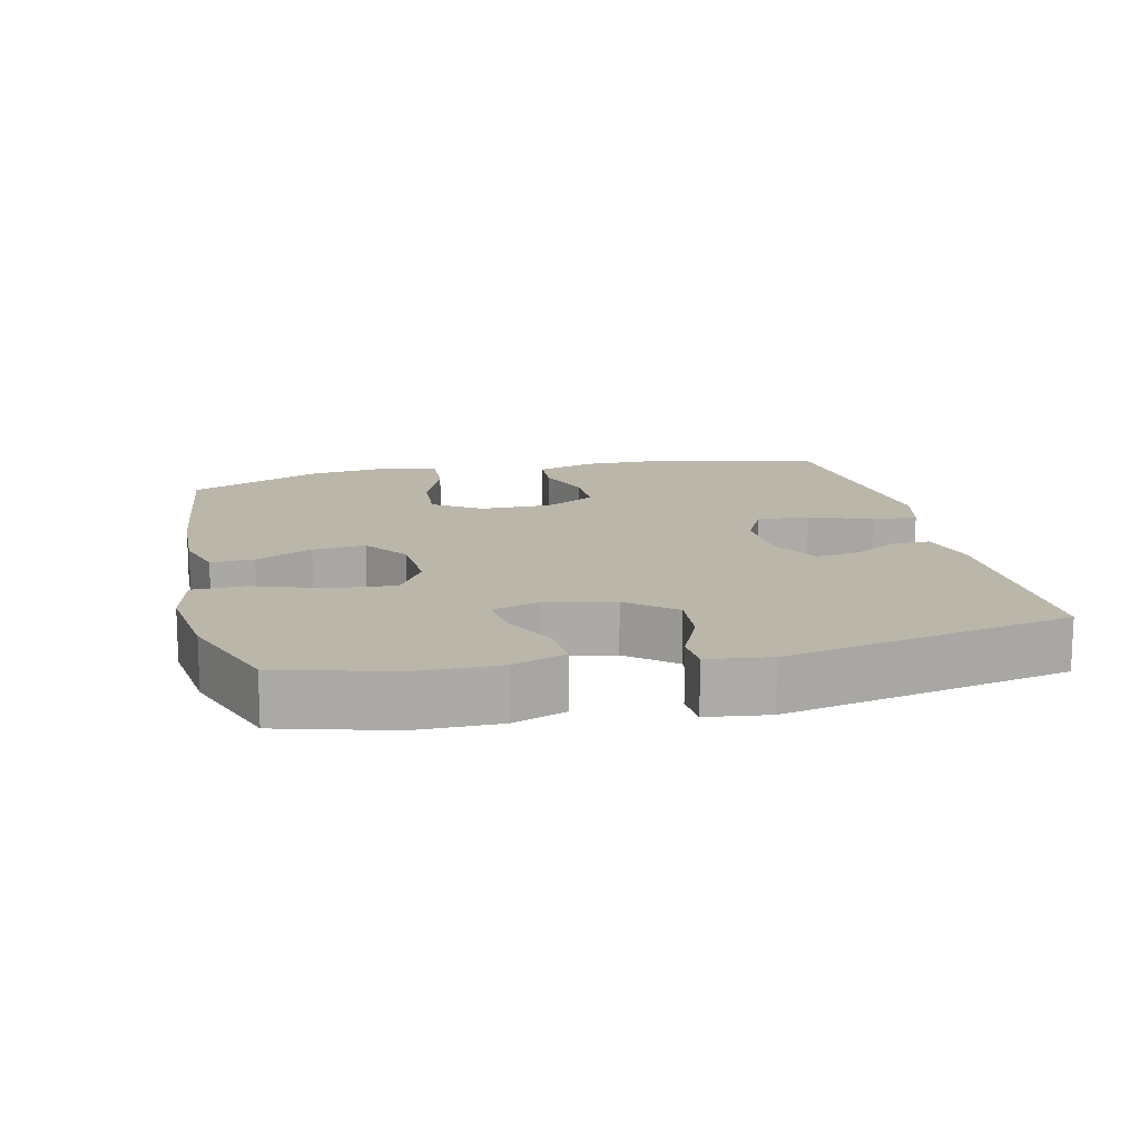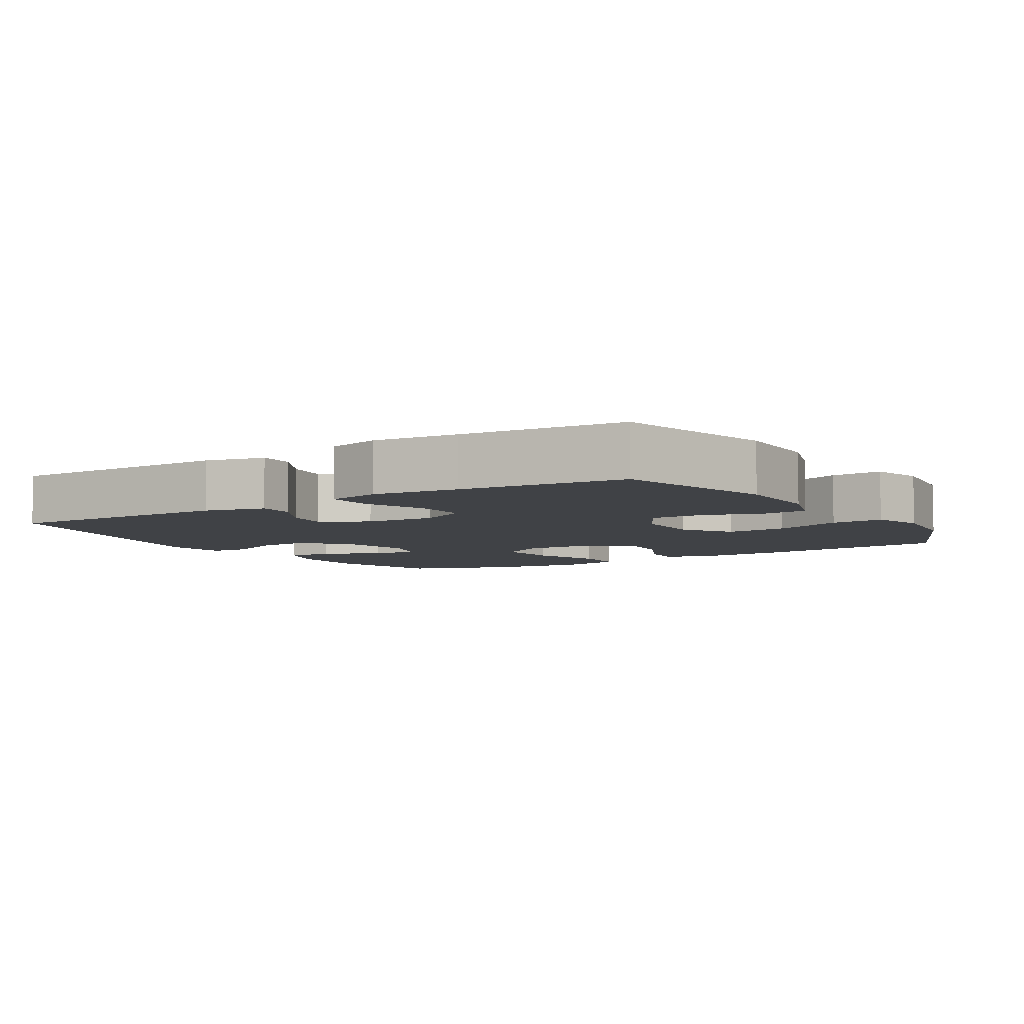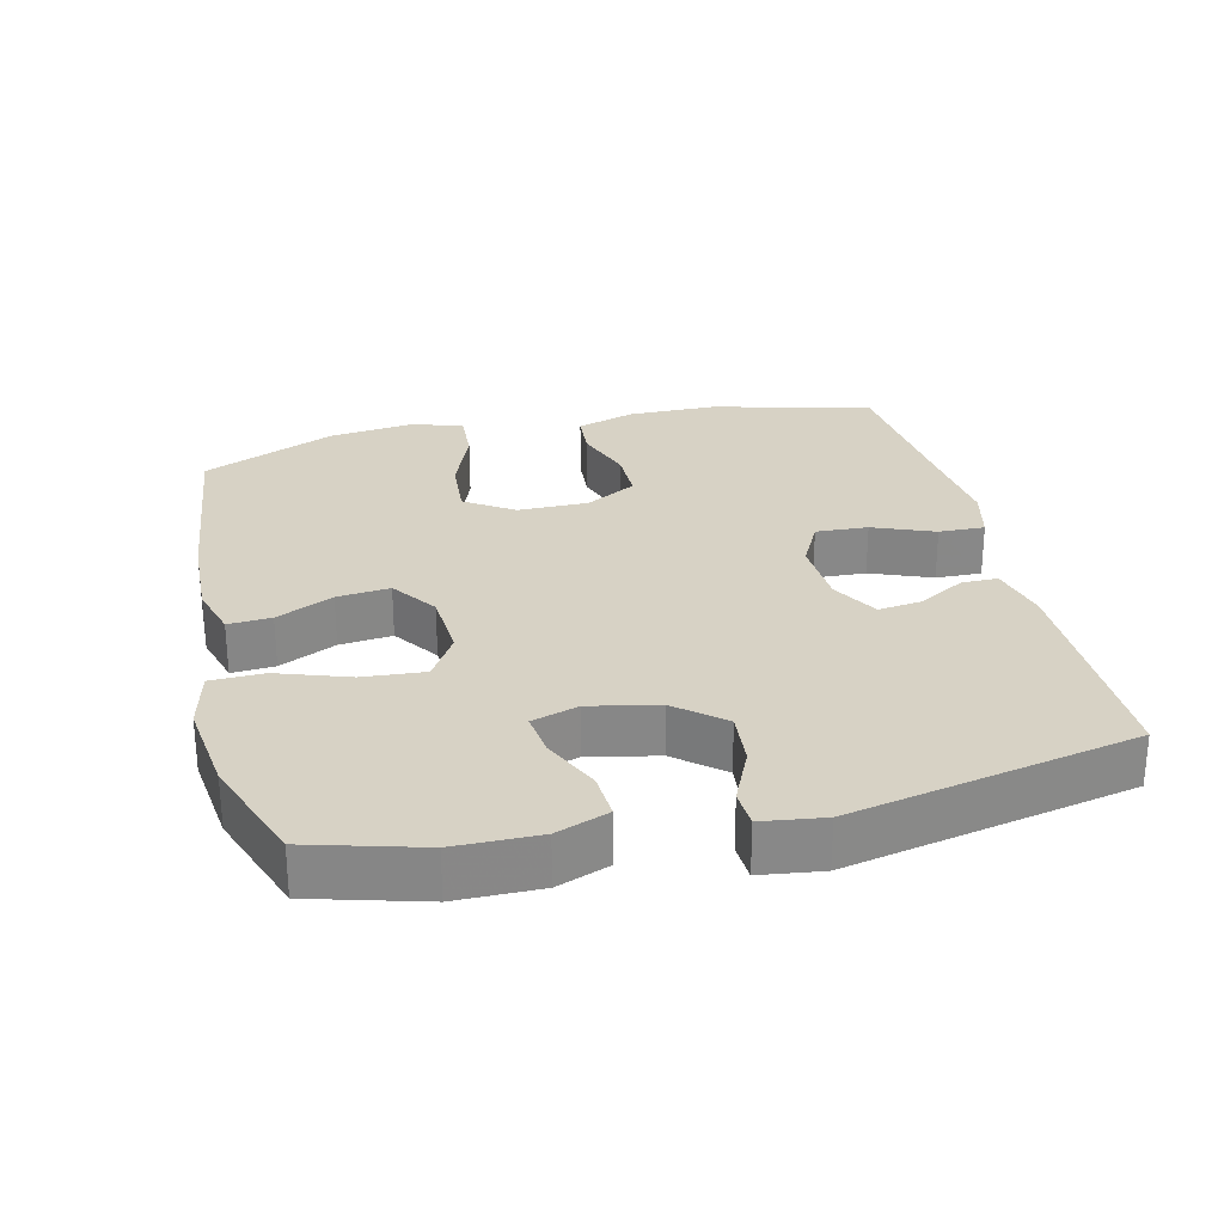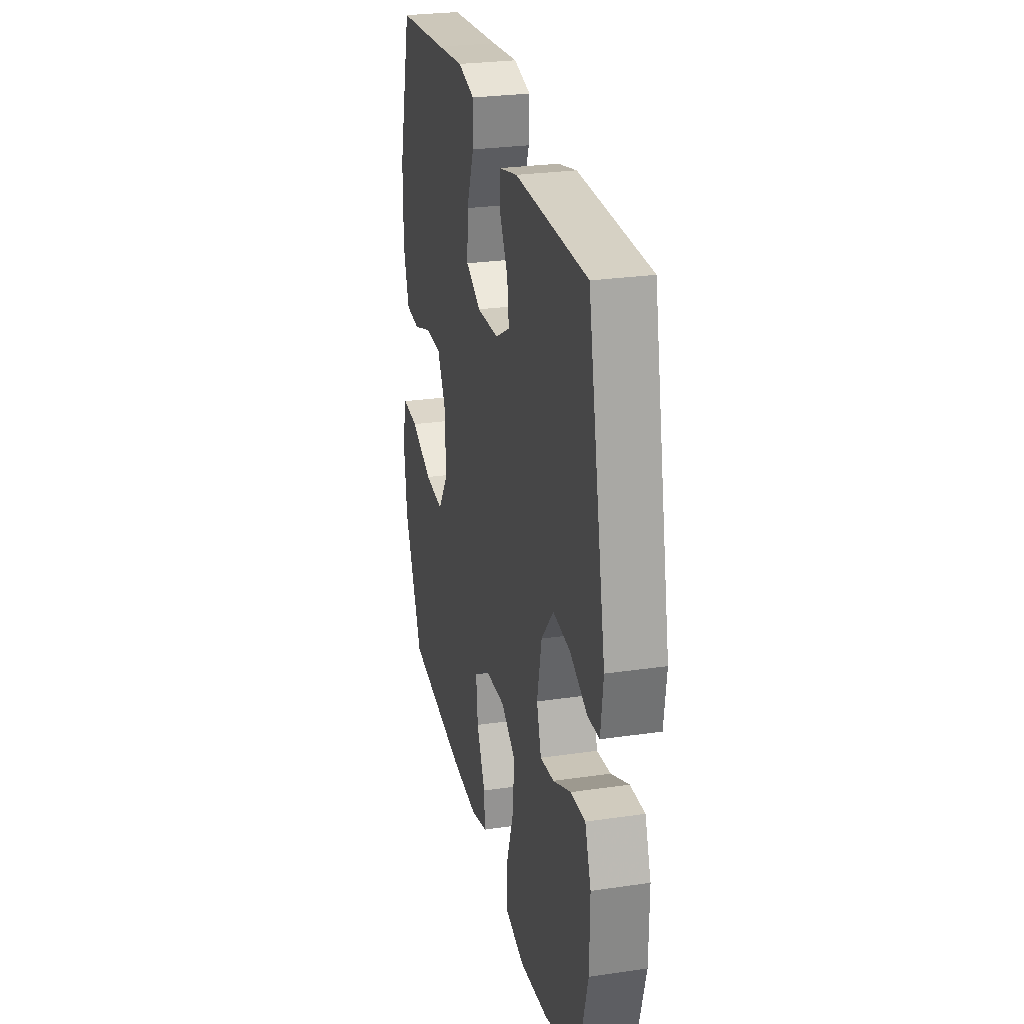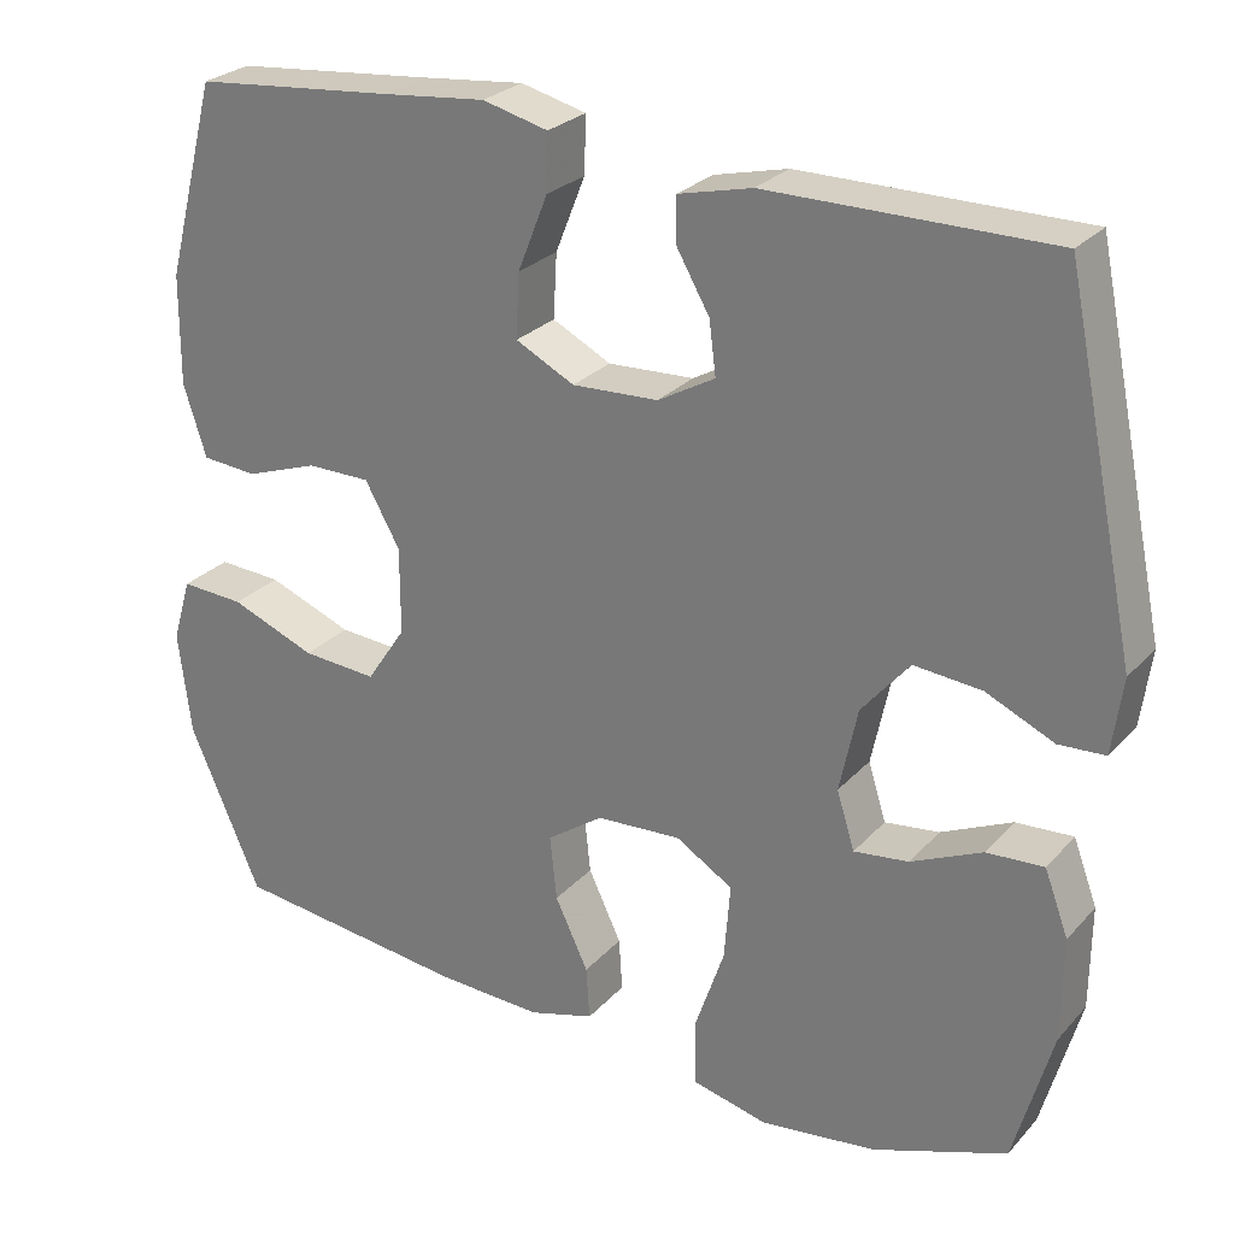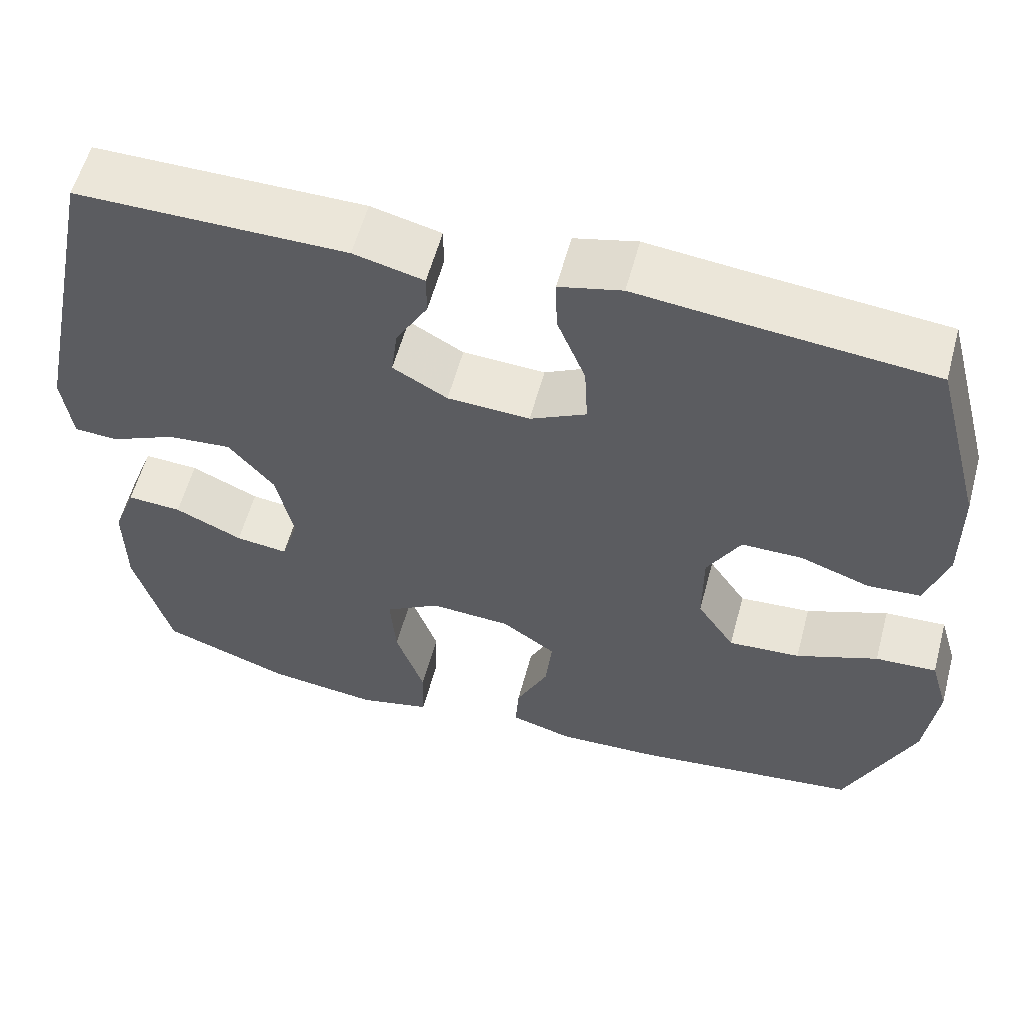
<metadata>
{"format":"obj","ext":"obj","renderer":"f3d","projection":"perspective","resolution":1024,"background":"white","views":[{"elev":14.1,"azim":-103.1,"up":"+Y"},{"elev":-6.1,"azim":32.0,"up":"+Y"},{"elev":27.6,"azim":-103.4,"up":"+Y"},{"elev":27.1,"azim":-102.8,"up":"+Z"},{"elev":26.5,"azim":-147.9,"up":"+Z"},{"elev":57.6,"azim":15.0,"up":"+Z"}]}
</metadata>
<code>
v 0.5 0.07 0.5
v 0.56 0.07 0.271
v 0.561 0.07 0.142
v 0.534 0.07 0.058
v 0.469 0.07 0.053
v 0.384 0.07 0.083
v 0.309 0.07 0.083
v 0.268 0.07 0.01
v 0.268 0.07 -0.092
v 0.314 0.07 -0.161
v 0.402 0.07 -0.155
v 0.502 0.07 -0.116
v 0.577 0.07 -0.112
v 0.599 0.07 -0.187
v 0.584 0.07 -0.308
v 0.5 0.07 -0.5
v 0.222 0.07 -0.533
v 0.098 0.07 -0.538
v 0.022 0.07 -0.516
v 0.026 0.07 -0.454
v 0.065 0.07 -0.372
v 0.073 0.07 -0.296
v 0.007 0.07 -0.25
v -0.092 0.07 -0.244
v -0.159 0.07 -0.285
v -0.152 0.07 -0.374
v -0.117 0.07 -0.476
v -0.119 0.07 -0.553
v -0.207 0.07 -0.574
v -0.343 0.07 -0.557
v -0.5 0.07 -0.5
v -0.545 0.07 -0.339
v -0.546 0.07 -0.218
v -0.518 0.07 -0.143
v -0.451 0.07 -0.147
v -0.368 0.07 -0.185
v -0.304 0.07 -0.193
v -0.283 0.07 -0.126
v -0.304 0.07 -0.027
v -0.36 0.07 0.04
v -0.439 0.07 0.033
v -0.519 0.07 -0.003
v -0.573 0.07 0
v -0.585 0.07 0.089
v -0.5 0.07 0.5
v -0.169 0.07 0.499
v -0.083 0.07 0.478
v -0.083 0.07 0.426
v -0.122 0.07 0.358
v -0.13 0.07 0.296
v -0.063 0.07 0.258
v 0.038 0.07 0.253
v 0.107 0.07 0.288
v 0.103 0.07 0.363
v 0.068 0.07 0.451
v 0.066 0.07 0.517
v 0.143 0.07 0.536
v 0.265 0.07 0.523
v 0.5 0 0.5
v 0.56 0 0.271
v 0.561 0 0.142
v 0.534 0 0.058
v 0.469 0 0.053
v 0.384 0 0.083
v 0.309 0 0.083
v 0.268 0 0.01
v 0.268 0 -0.092
v 0.314 0 -0.161
v 0.402 0 -0.155
v 0.502 0 -0.116
v 0.577 0 -0.112
v 0.599 0 -0.187
v 0.584 0 -0.308
v 0.5 0 -0.5
v 0.222 0 -0.533
v 0.098 0 -0.538
v 0.022 0 -0.516
v 0.026 0 -0.454
v 0.065 0 -0.372
v 0.073 0 -0.296
v 0.007 0 -0.25
v -0.092 0 -0.244
v -0.159 0 -0.285
v -0.152 0 -0.374
v -0.117 0 -0.476
v -0.119 0 -0.553
v -0.207 0 -0.574
v -0.343 0 -0.557
v -0.5 0 -0.5
v -0.545 0 -0.339
v -0.546 0 -0.218
v -0.518 0 -0.143
v -0.451 0 -0.147
v -0.368 0 -0.185
v -0.304 0 -0.193
v -0.283 0 -0.126
v -0.304 0 -0.027
v -0.36 0 0.04
v -0.439 0 0.033
v -0.519 0 -0.003
v -0.573 0 0
v -0.585 0 0.089
v -0.5 0 0.5
v -0.169 0 0.499
v -0.083 0 0.478
v -0.083 0 0.426
v -0.122 0 0.358
v -0.13 0 0.296
v -0.063 0 0.258
v 0.038 0 0.253
v 0.107 0 0.288
v 0.103 0 0.363
v 0.068 0 0.451
v 0.066 0 0.517
v 0.143 0 0.536
v 0.265 0 0.523
f 56 57 58
f 55 56 58
f 54 55 58
f 4 5 6
f 3 4 6
f 2 3 6
f 1 2 6
f 58 1 6
f 54 58 6
f 53 54 6
f 52 53 6 7
f 51 52 7 8
f 50 51 8 9
f 47 48 49
f 46 47 49
f 45 46 49
f 44 45 49
f 43 44 49
f 42 43 49
f 41 42 49
f 40 41 49 50
f 50 9 10
f 40 50 10
f 39 40 10
f 34 35 36
f 33 34 36
f 32 33 36
f 31 32 36
f 30 31 36
f 29 30 36
f 28 29 36
f 27 28 36
f 26 27 36
f 25 26 36 37
f 24 25 37 38
f 19 20 21
f 18 19 21
f 17 18 21
f 16 17 21
f 15 16 21
f 14 15 21
f 13 14 21
f 12 13 21
f 11 12 21
f 10 11 21 22
f 38 39 10
f 24 38 10
f 23 24 10
f 10 22 23
f 116 115 114
f 116 114 113
f 116 113 112
f 64 63 62
f 64 62 61
f 64 61 60
f 64 60 59
f 64 59 116
f 64 116 112
f 64 112 111
f 65 64 111 110
f 66 65 110 109
f 67 66 109 108
f 107 106 105
f 107 105 104
f 107 104 103
f 107 103 102
f 107 102 101
f 107 101 100
f 107 100 99
f 108 107 99 98
f 68 67 108
f 68 108 98
f 68 98 97
f 94 93 92
f 94 92 91
f 94 91 90
f 94 90 89
f 94 89 88
f 94 88 87
f 94 87 86
f 94 86 85
f 94 85 84
f 95 94 84 83
f 96 95 83 82
f 79 78 77
f 79 77 76
f 79 76 75
f 79 75 74
f 79 74 73
f 79 73 72
f 79 72 71
f 79 71 70
f 79 70 69
f 80 79 69 68
f 68 97 96
f 68 96 82
f 68 82 81
f 81 80 68
f 1 59 60 2
f 2 60 61 3
f 3 61 62 4
f 4 62 63 5
f 5 63 64 6
f 6 64 65 7
f 7 65 66 8
f 8 66 67 9
f 9 67 68 10
f 10 68 69 11
f 11 69 70 12
f 12 70 71 13
f 13 71 72 14
f 14 72 73 15
f 15 73 74 16
f 16 74 75 17
f 17 75 76 18
f 18 76 77 19
f 19 77 78 20
f 20 78 79 21
f 21 79 80 22
f 22 80 81 23
f 23 81 82 24
f 24 82 83 25
f 25 83 84 26
f 26 84 85 27
f 27 85 86 28
f 28 86 87 29
f 29 87 88 30
f 30 88 89 31
f 31 89 90 32
f 32 90 91 33
f 33 91 92 34
f 34 92 93 35
f 35 93 94 36
f 36 94 95 37
f 37 95 96 38
f 38 96 97 39
f 39 97 98 40
f 40 98 99 41
f 41 99 100 42
f 42 100 101 43
f 43 101 102 44
f 44 102 103 45
f 45 103 104 46
f 46 104 105 47
f 47 105 106 48
f 48 106 107 49
f 49 107 108 50
f 50 108 109 51
f 51 109 110 52
f 52 110 111 53
f 53 111 112 54
f 54 112 113 55
f 55 113 114 56
f 56 114 115 57
f 57 115 116 58
f 58 116 59 1

</code>
